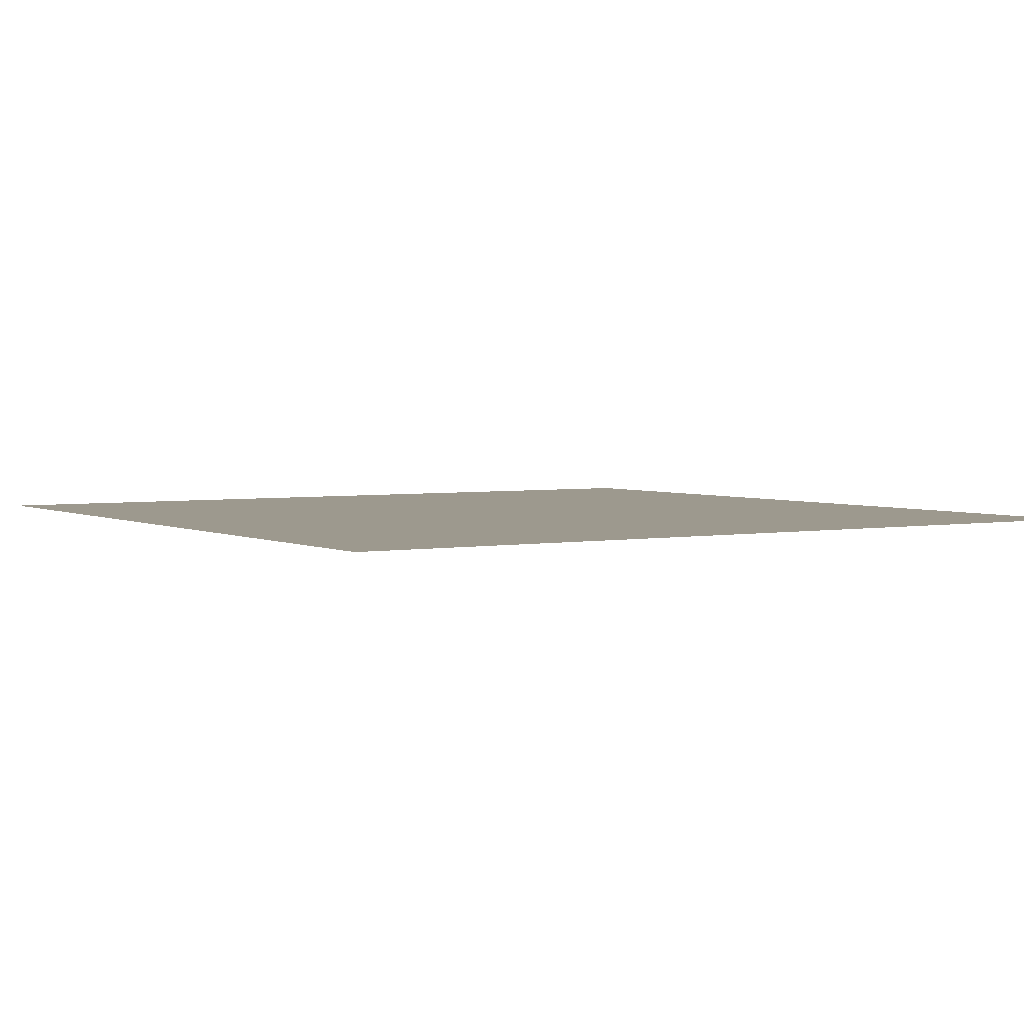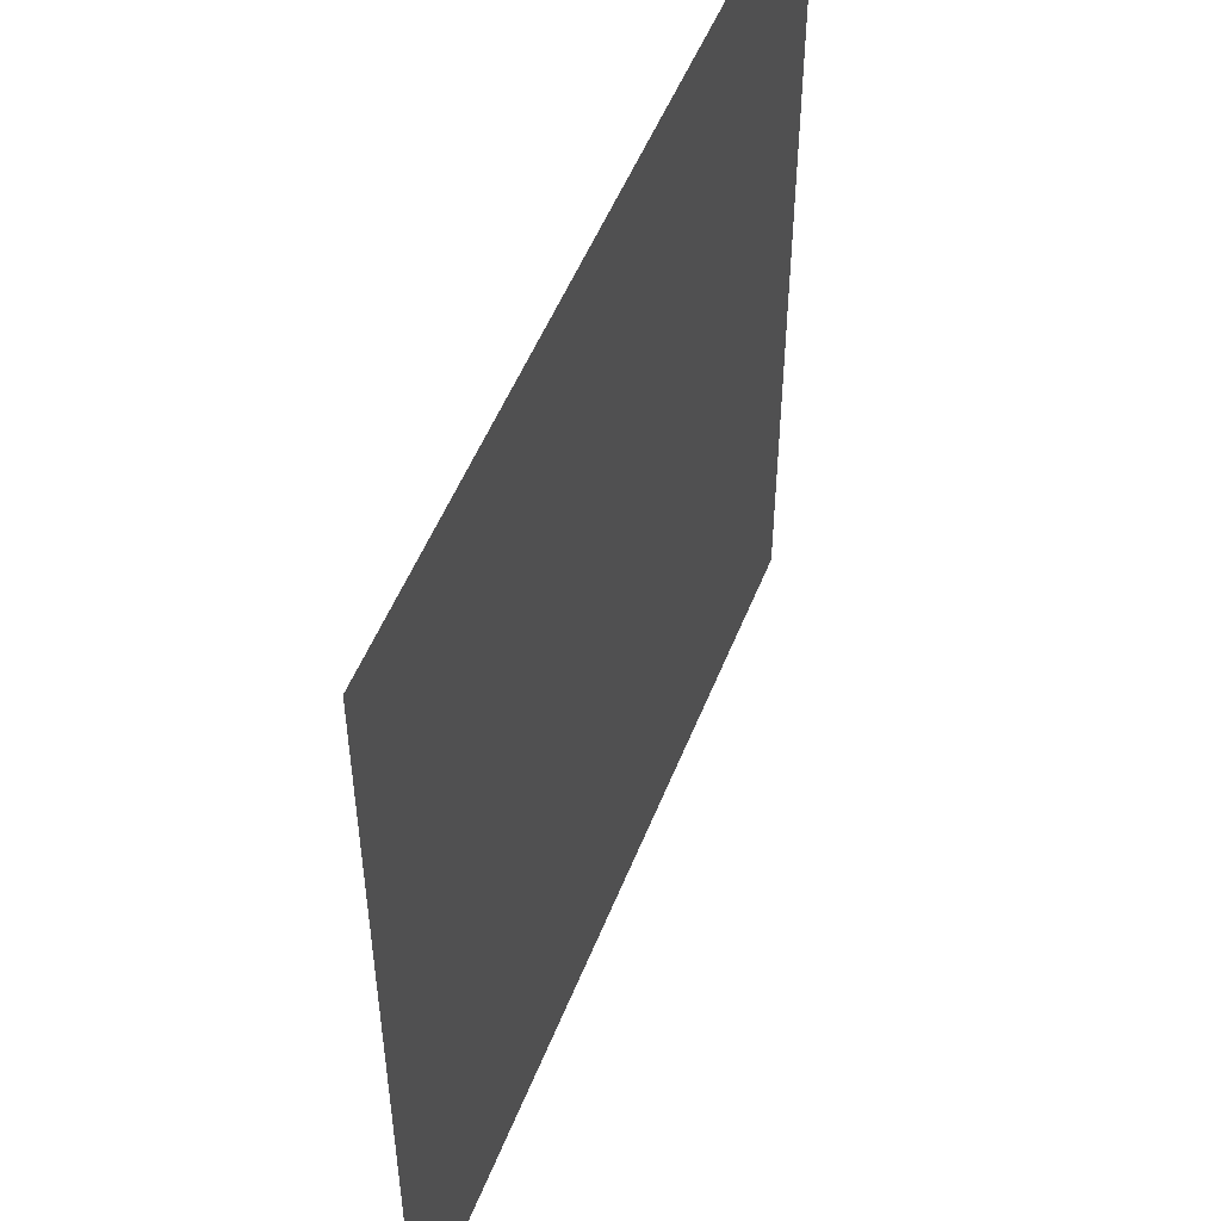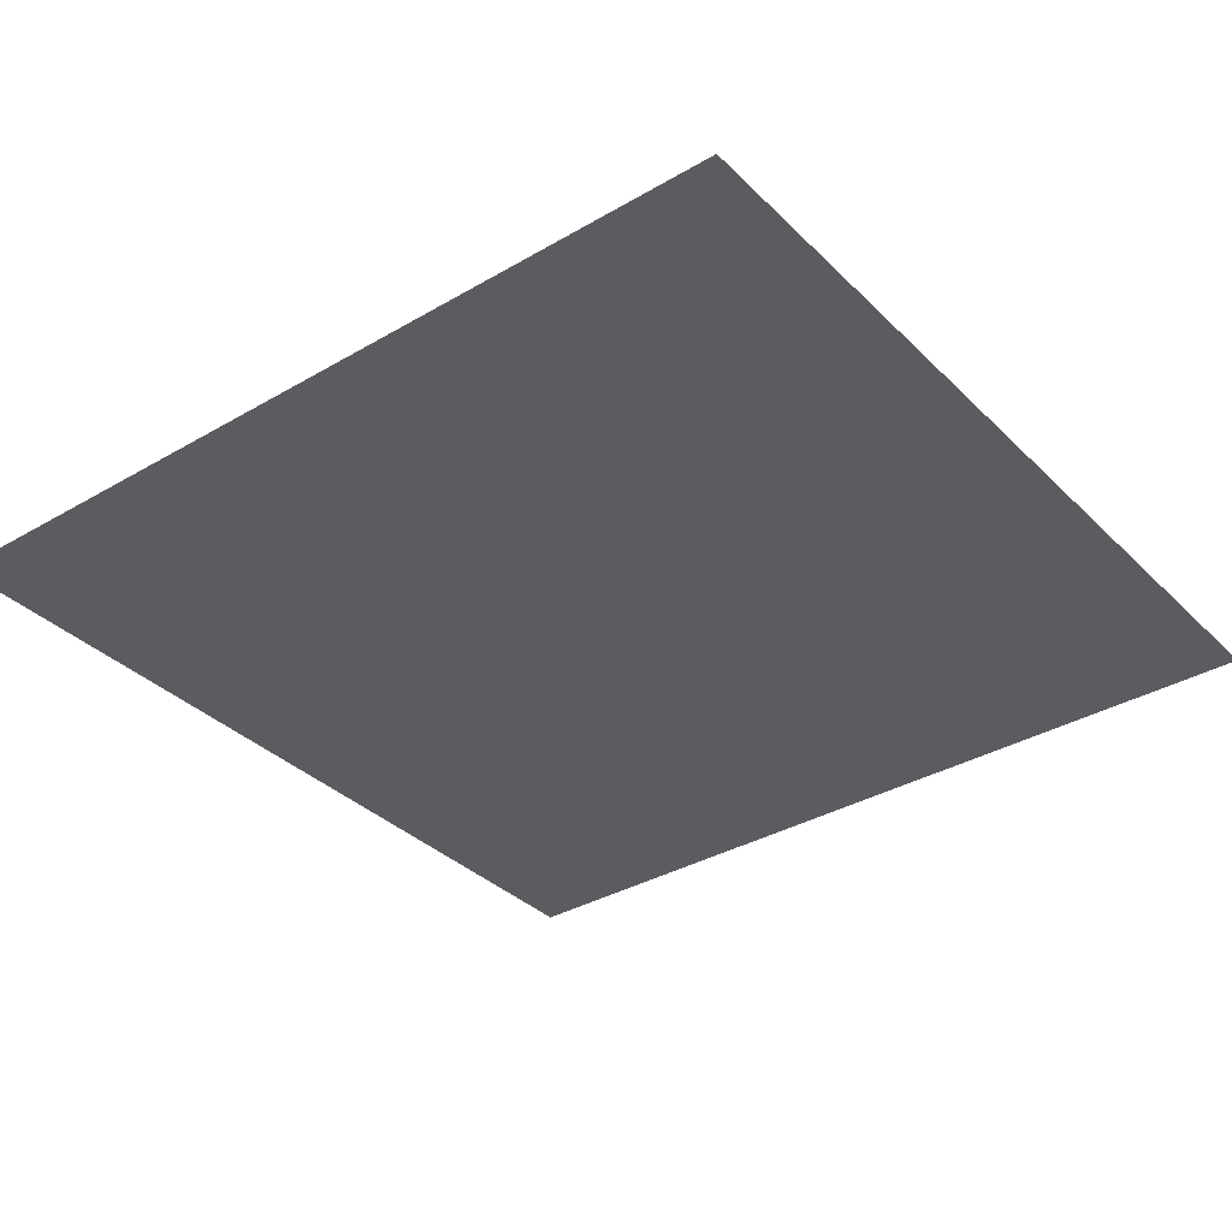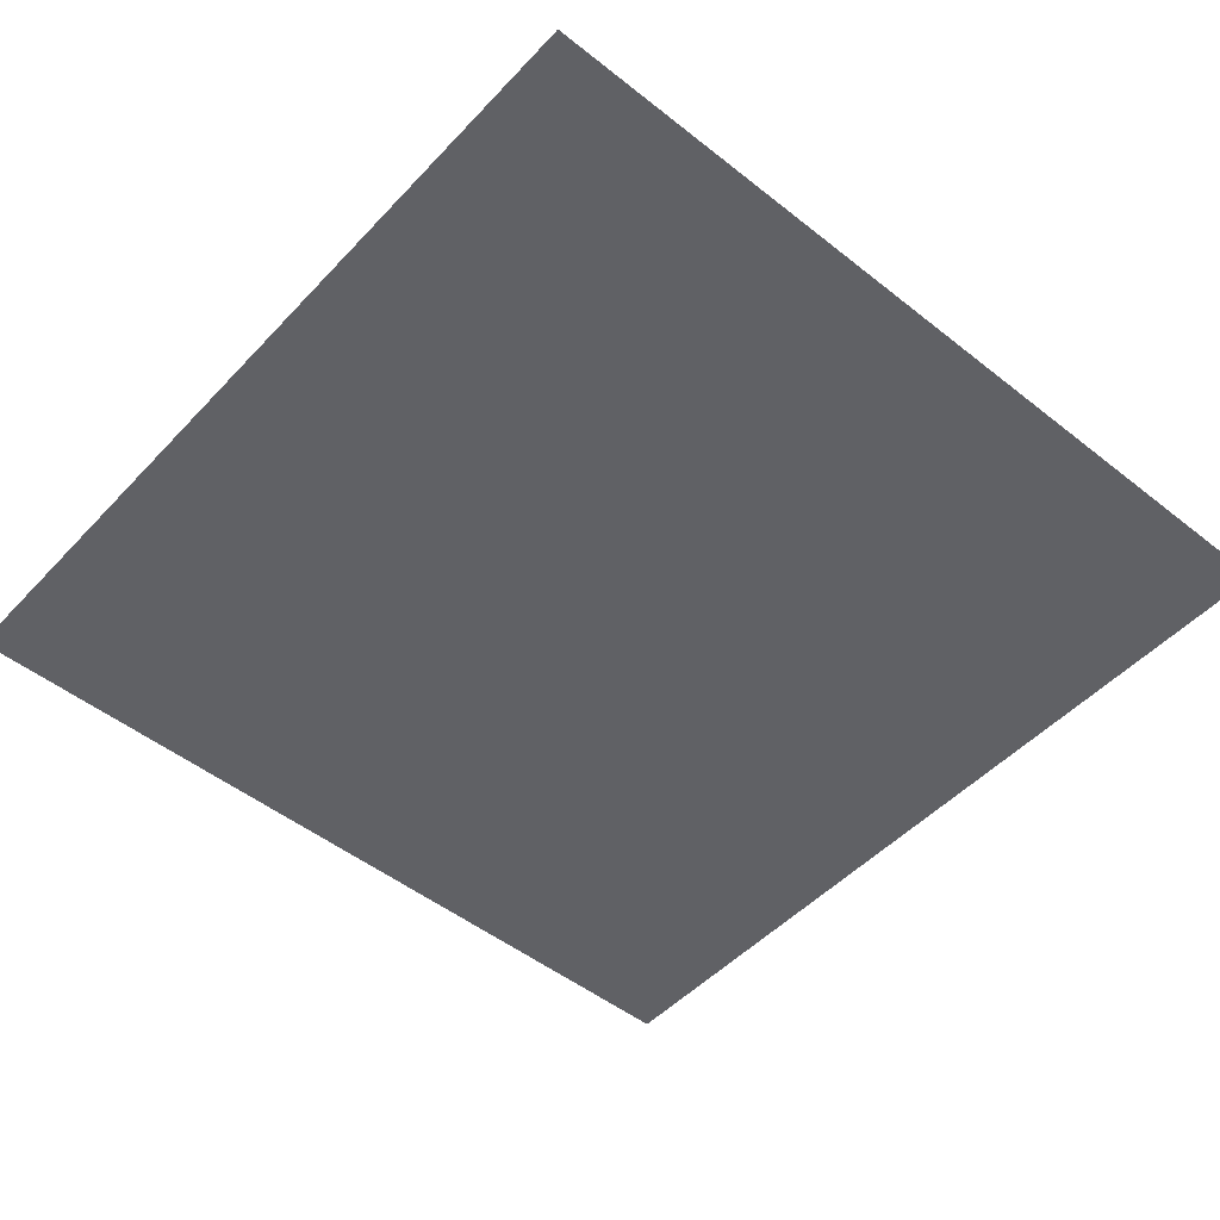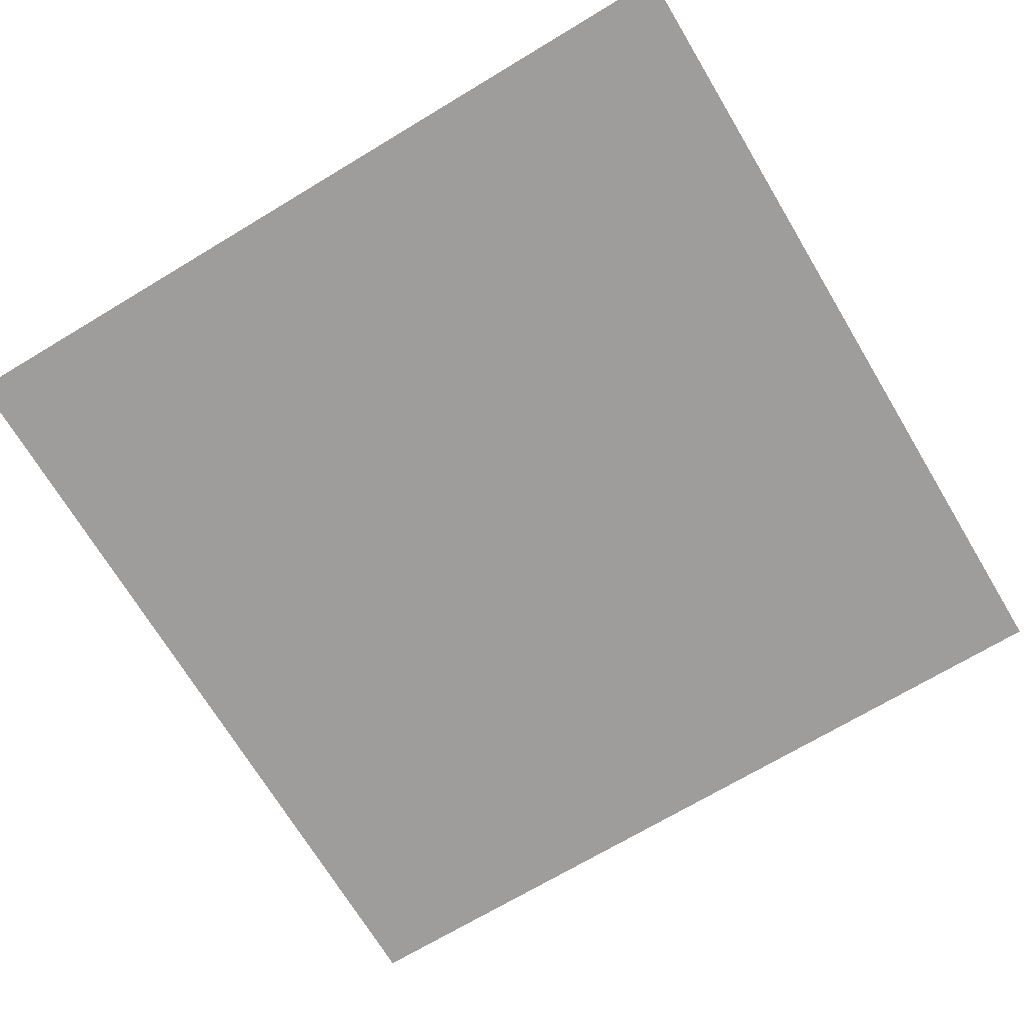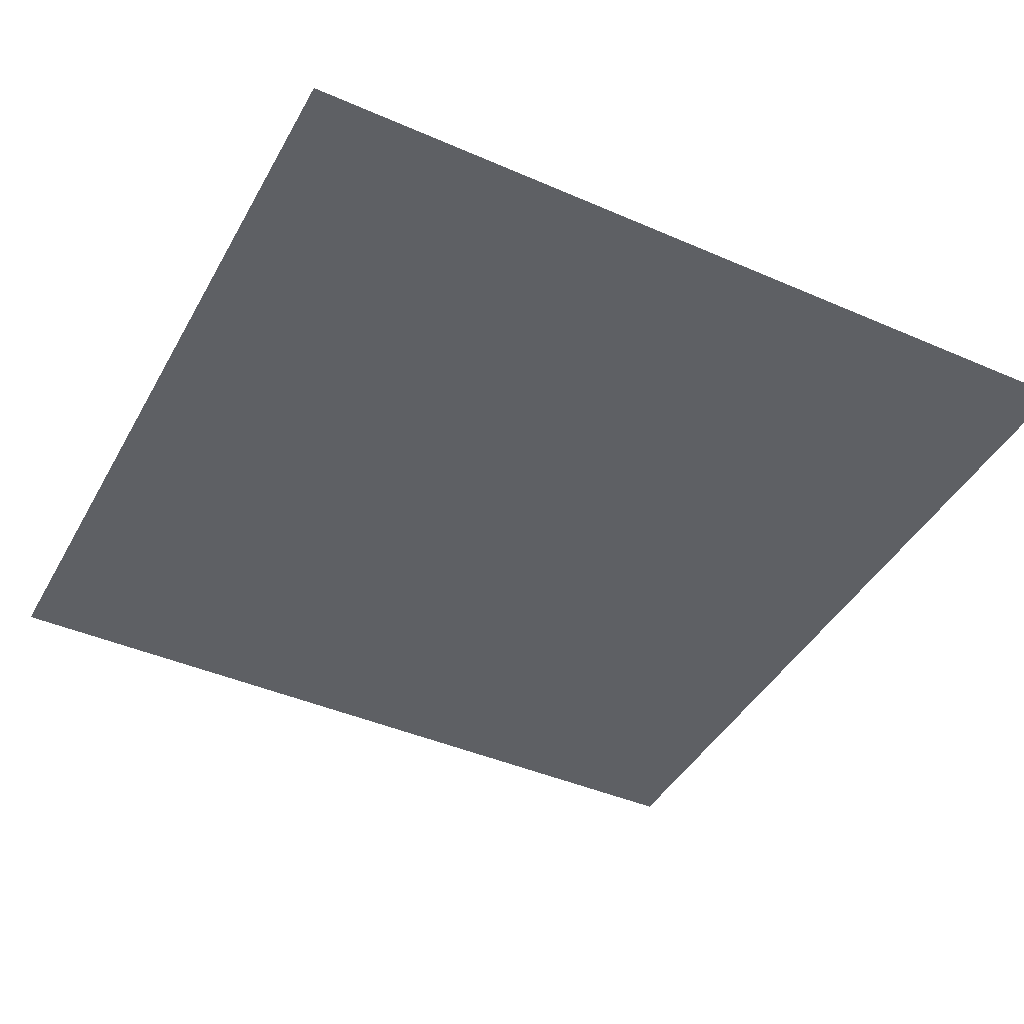
<metadata>
{"format":"obj","ext":"obj","renderer":"f3d","projection":"perspective","resolution":1024,"background":"white","views":[{"elev":3.3,"azim":57.7,"up":"+Z"},{"elev":51.8,"azim":111.2,"up":"+Y"},{"elev":-34.9,"azim":-52.1,"up":"+Z"},{"elev":-49.6,"azim":48.9,"up":"+Z"},{"elev":-70.6,"azim":-59.0,"up":"+Z"},{"elev":-43.1,"azim":-117.3,"up":"+Z"}]}
</metadata>
<code>
o Plane
v -0.5 0.5 0
v -0.5 -0.5 0
v 0.5 0.5 0
v 0.5 -0.5 0
f 2 3 1
f 2 4 3

</code>
